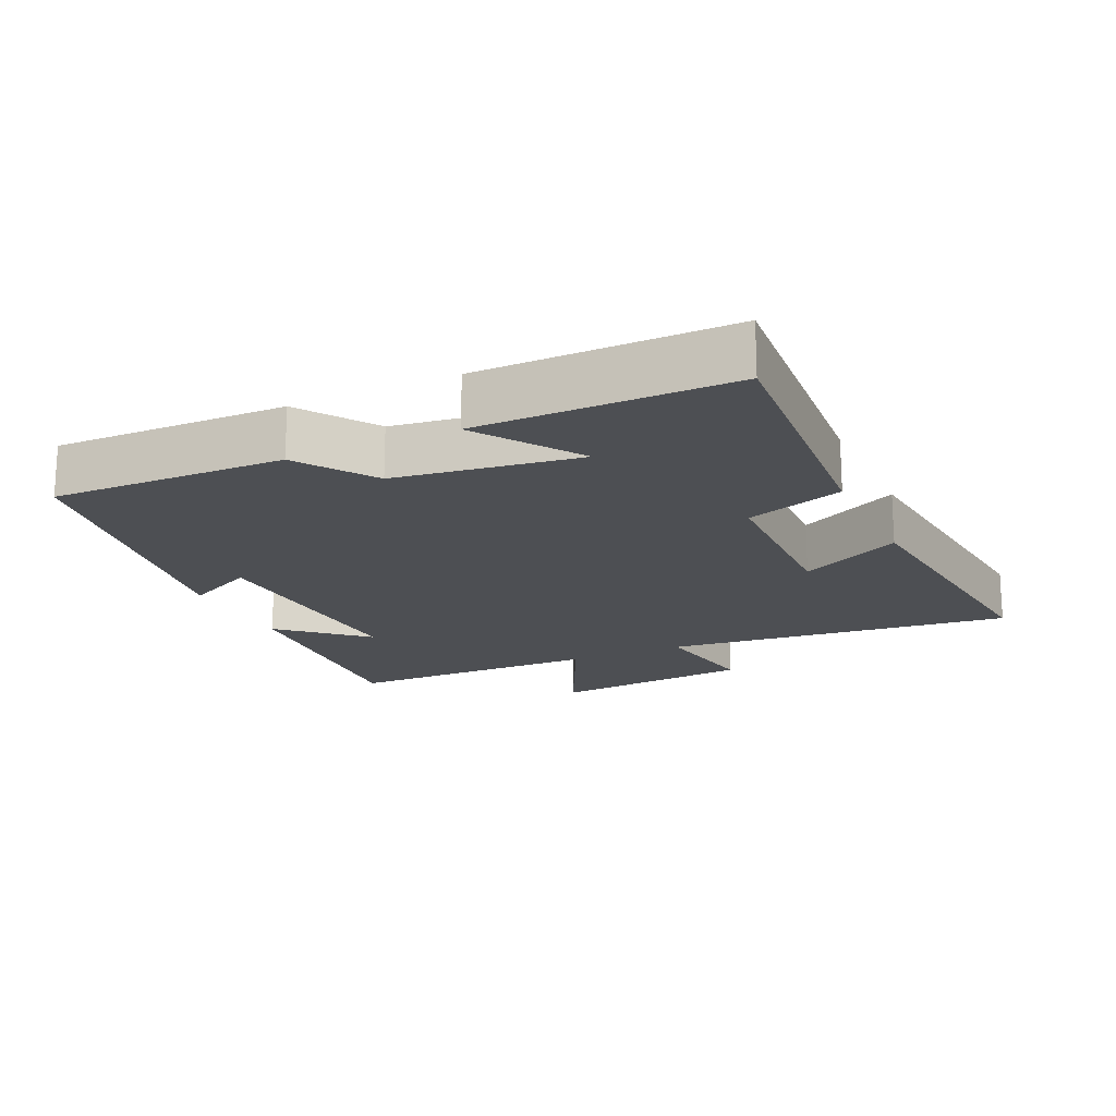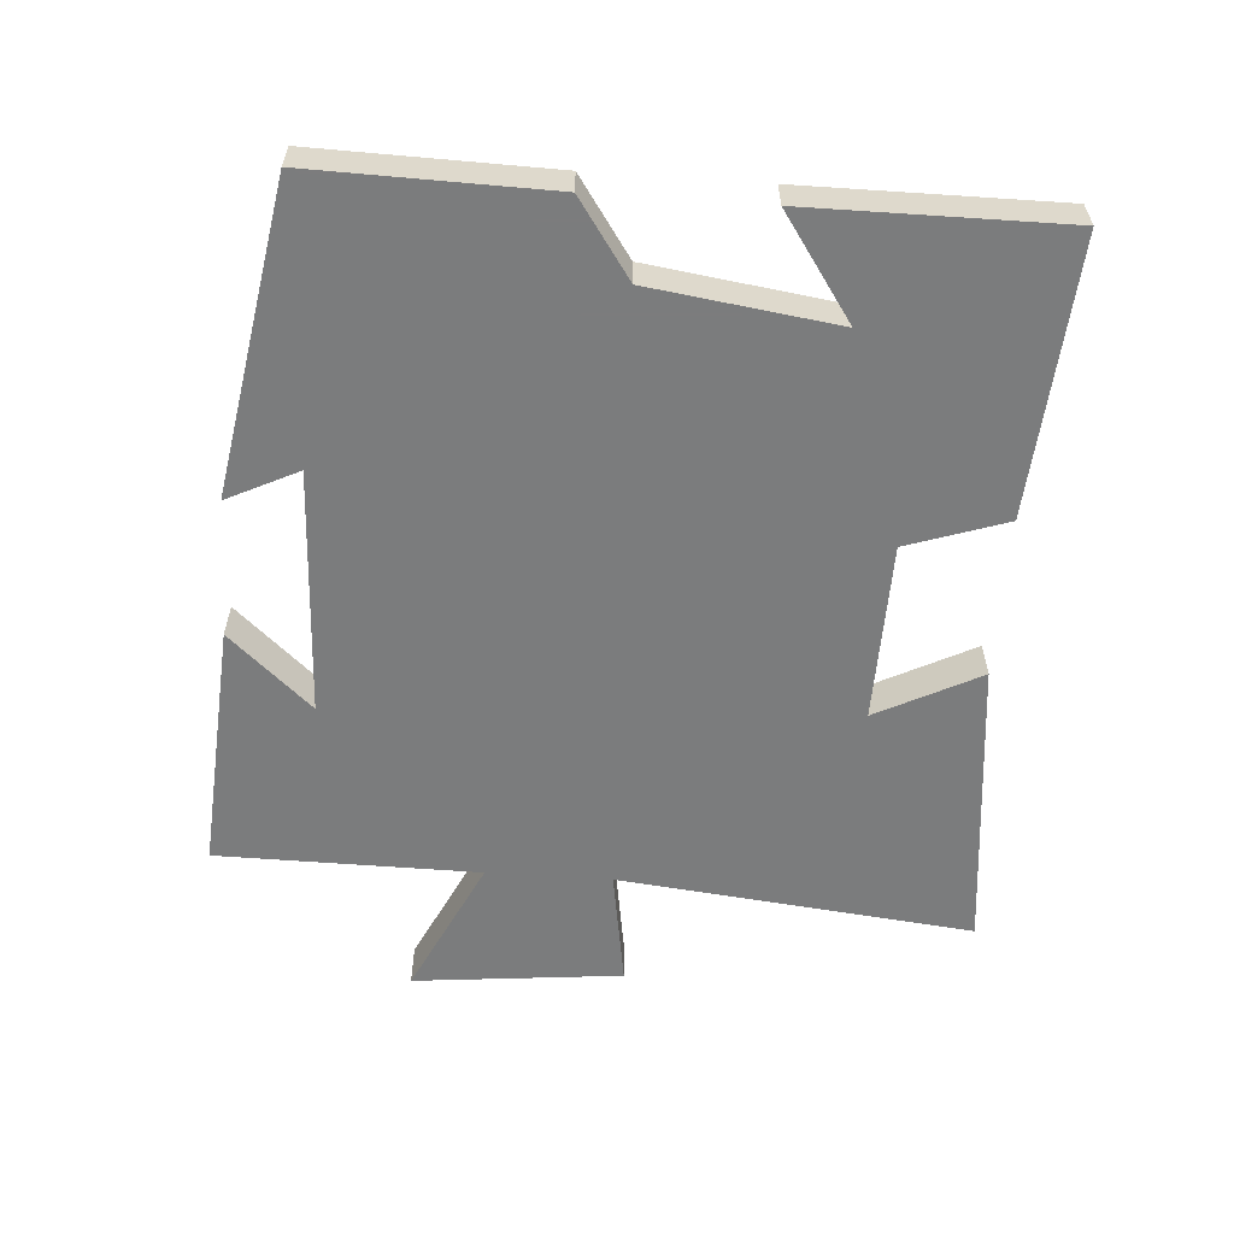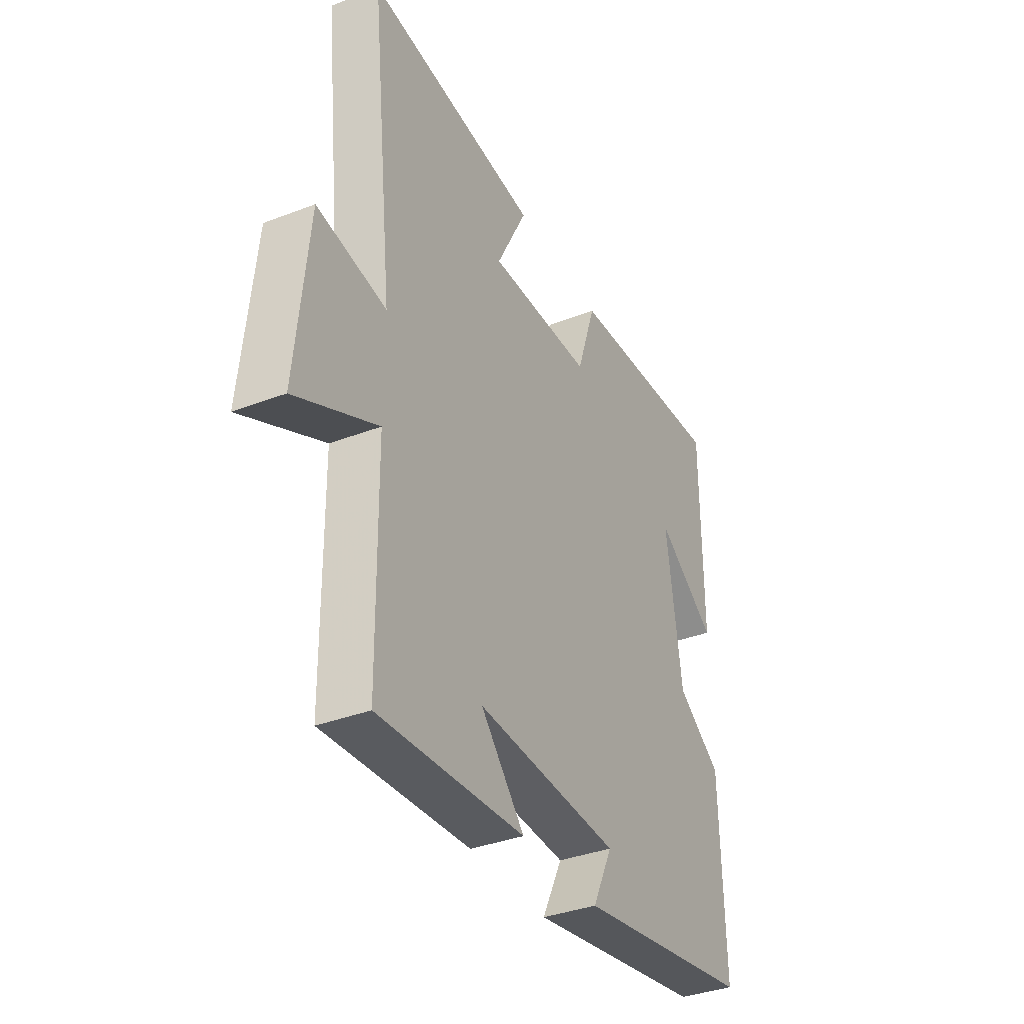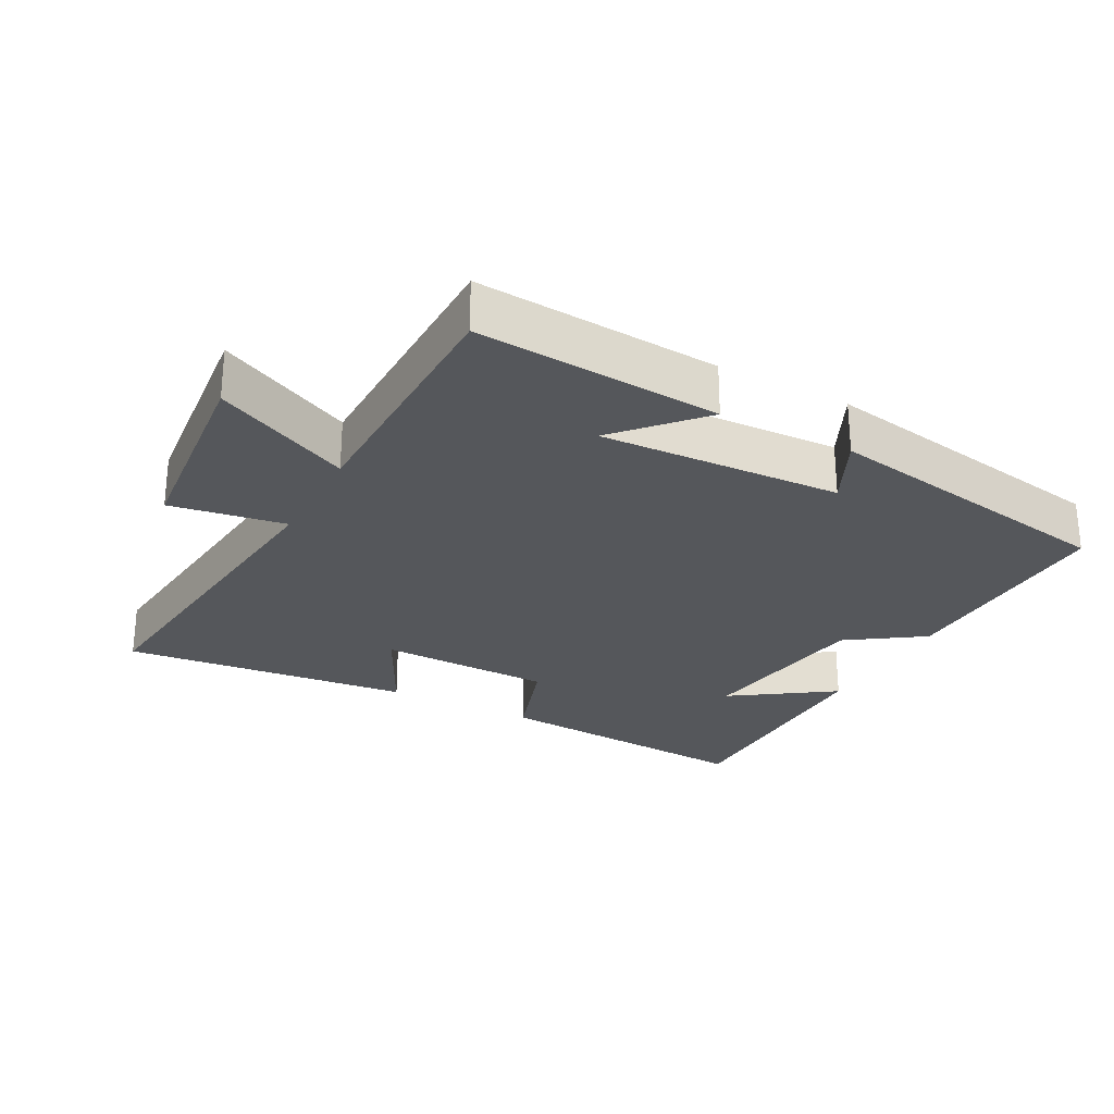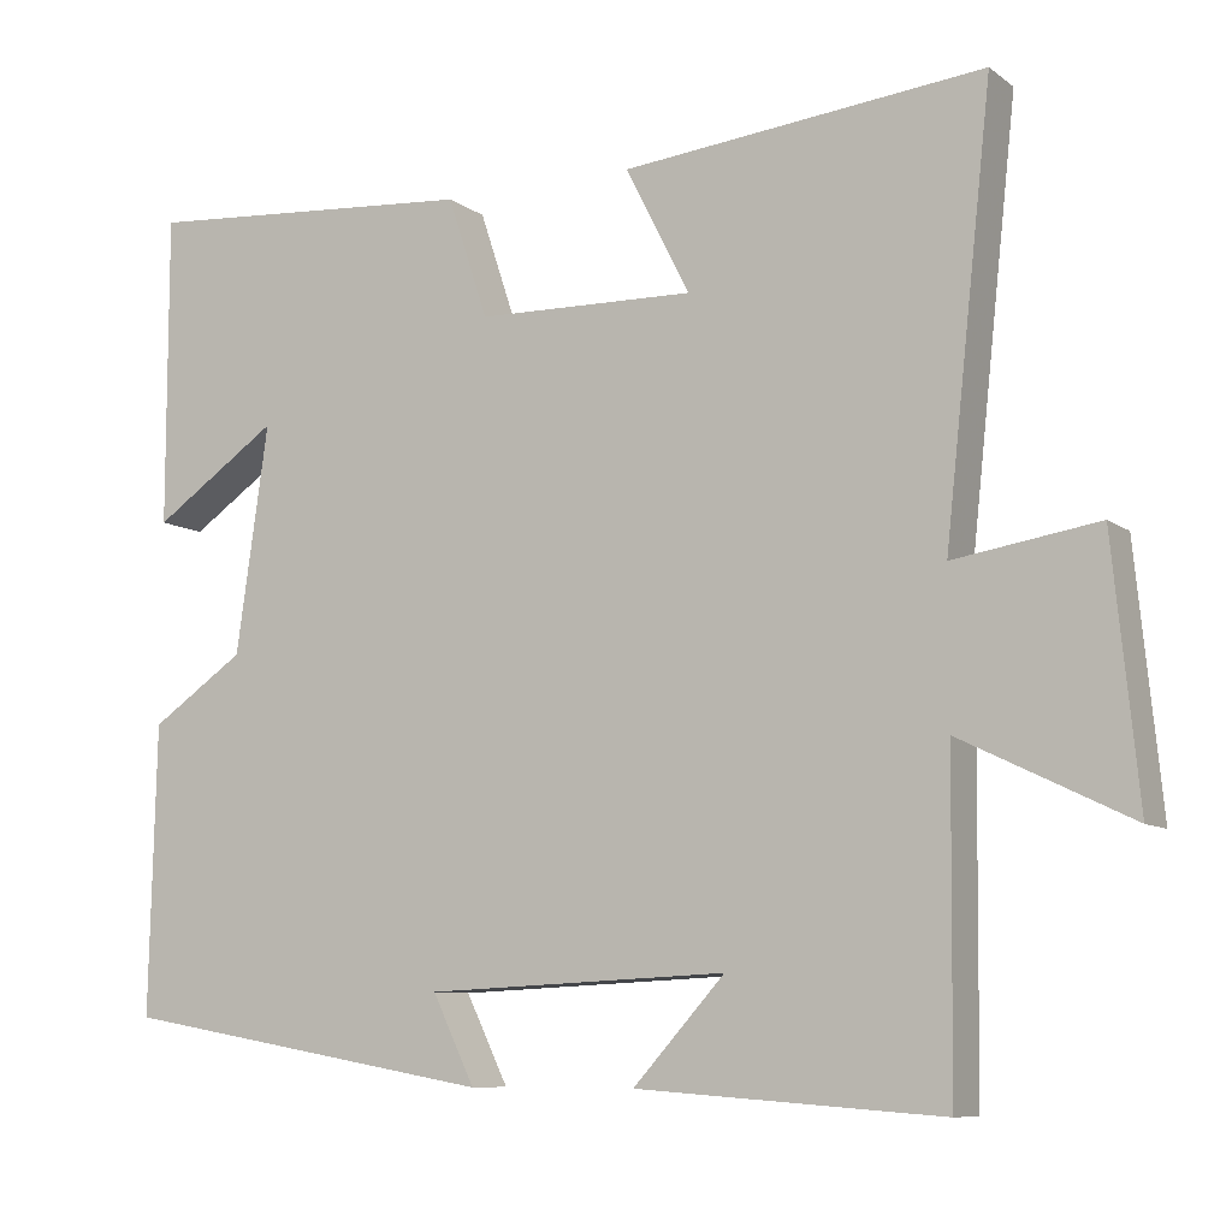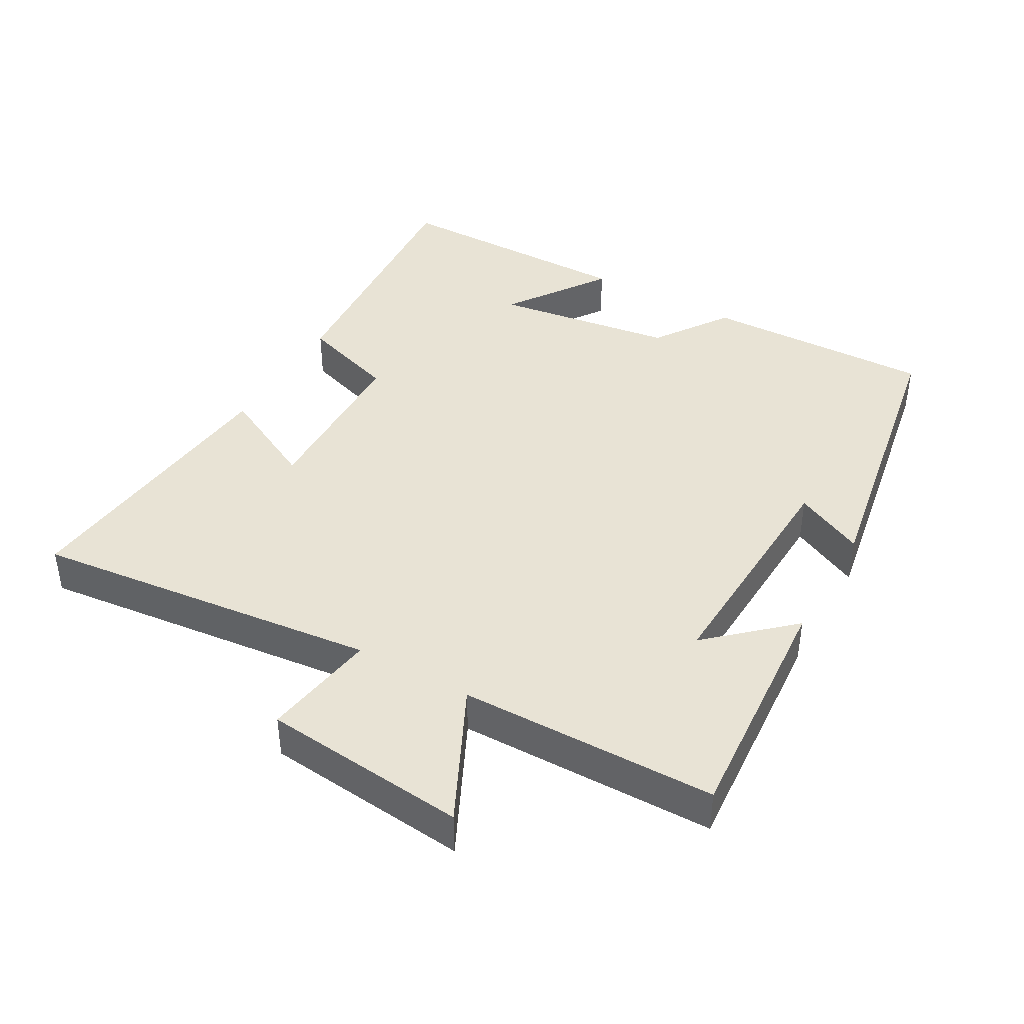
<metadata>
{"format":"obj","ext":"obj","renderer":"f3d","projection":"perspective","resolution":1024,"background":"white","views":[{"elev":-17.8,"azim":-65.0,"up":"+Y"},{"elev":-58.7,"azim":-93.9,"up":"+Y"},{"elev":-36.4,"azim":116.6,"up":"+Z"},{"elev":-26.6,"azim":152.0,"up":"+Y"},{"elev":-8.7,"azim":29.0,"up":"+Z"},{"elev":41.3,"azim":119.5,"up":"+Y"}]}
</metadata>
<code>
v -0.508 0.07 -0.422
v -0.5 0.07 -0.081
v -0.389 0.07 -0.005
v -0.351 0.07 0.263
v -0.5 0.07 0.161
v -0.5 0.07 0.53
v -0.101 0.07 0.5
v -0.053 0.07 0.356
v 0.205 0.07 0.35
v 0.129 0.07 0.5
v 0.556 0.07 0.544
v 0.5 0.07 0.031
v 0.67 0.07 0.058
v 0.7 0.07 -0.244
v 0.5 0.07 -0.147
v 0.496 0.07 -0.526
v 0.136 0.07 -0.5
v 0.244 0.07 -0.381
v -0.112 0.07 -0.397
v -0.062 0.07 -0.5
v -0.508 0 -0.422
v -0.5 0 -0.081
v -0.389 0 -0.005
v -0.351 0 0.263
v -0.5 0 0.161
v -0.5 0 0.53
v -0.101 0 0.5
v -0.053 0 0.356
v 0.205 0 0.35
v 0.129 0 0.5
v 0.556 0 0.544
v 0.5 0 0.031
v 0.67 0 0.058
v 0.7 0 -0.244
v 0.5 0 -0.147
v 0.496 0 -0.526
v 0.136 0 -0.5
v 0.244 0 -0.381
v -0.112 0 -0.397
v -0.062 0 -0.5
f 1 2 3
f 20 1 3
f 19 20 3
f 18 19 3 4
f 15 16 17 18
f 15 18 4
f 12 13 14 15
f 12 15 4
f 9 10 11 12
f 8 9 12 4
f 7 8 4
f 4 5 6 7
f 23 22 21
f 23 21 40
f 23 40 39
f 24 23 39 38
f 38 37 36 35
f 24 38 35
f 35 34 33 32
f 24 35 32
f 32 31 30 29
f 24 32 29 28
f 24 28 27
f 27 26 25 24
f 1 21 22 2
f 2 22 23 3
f 3 23 24 4
f 4 24 25 5
f 5 25 26 6
f 6 26 27 7
f 7 27 28 8
f 8 28 29 9
f 9 29 30 10
f 10 30 31 11
f 11 31 32 12
f 12 32 33 13
f 13 33 34 14
f 14 34 35 15
f 15 35 36 16
f 16 36 37 17
f 17 37 38 18
f 18 38 39 19
f 19 39 40 20
f 20 40 21 1

</code>
